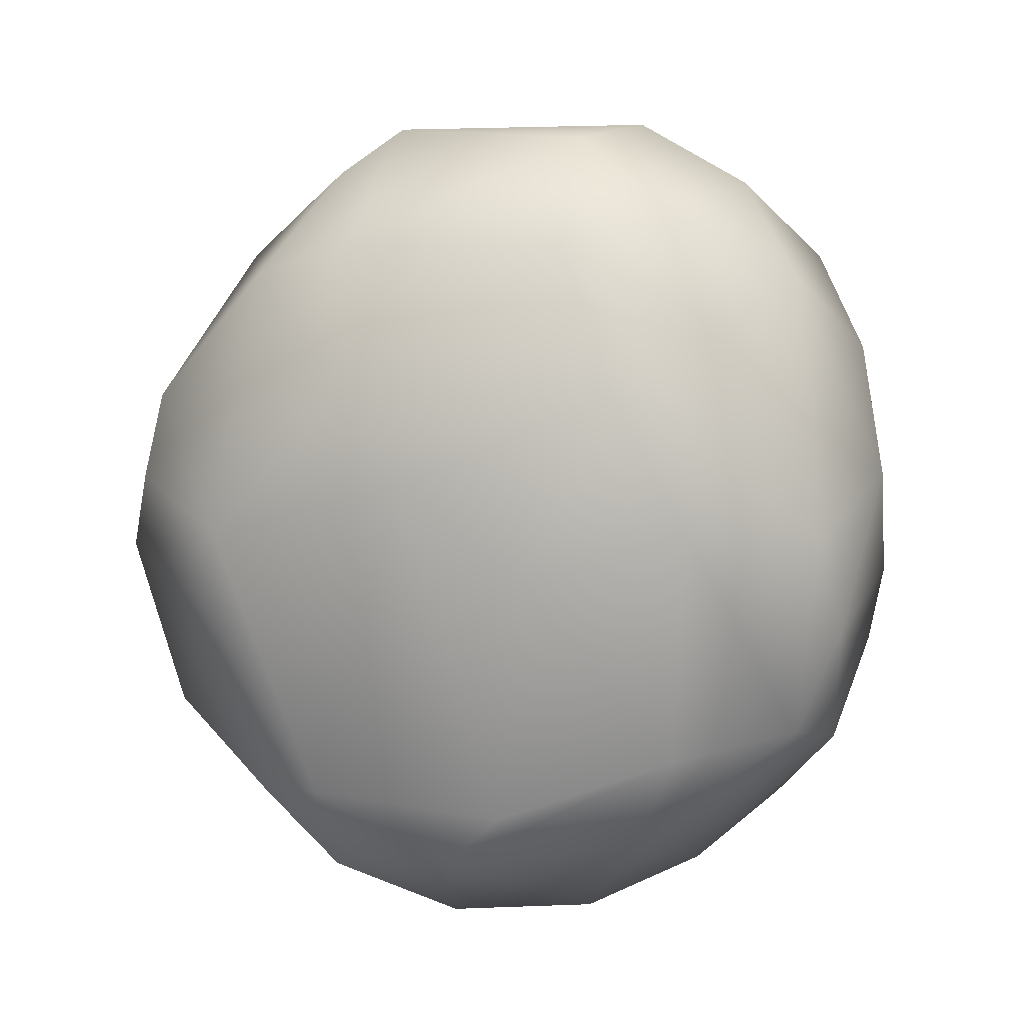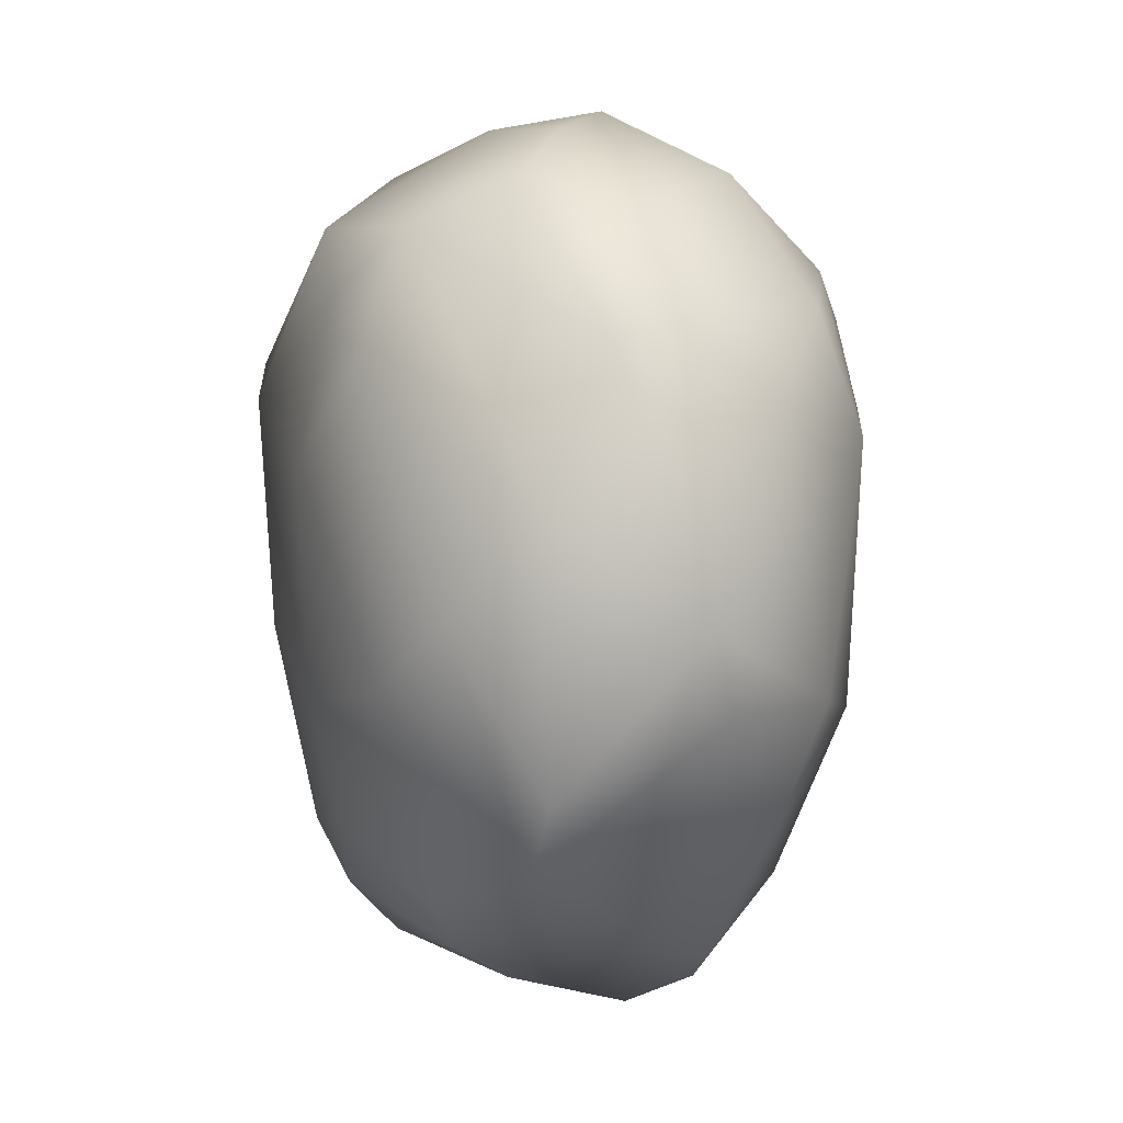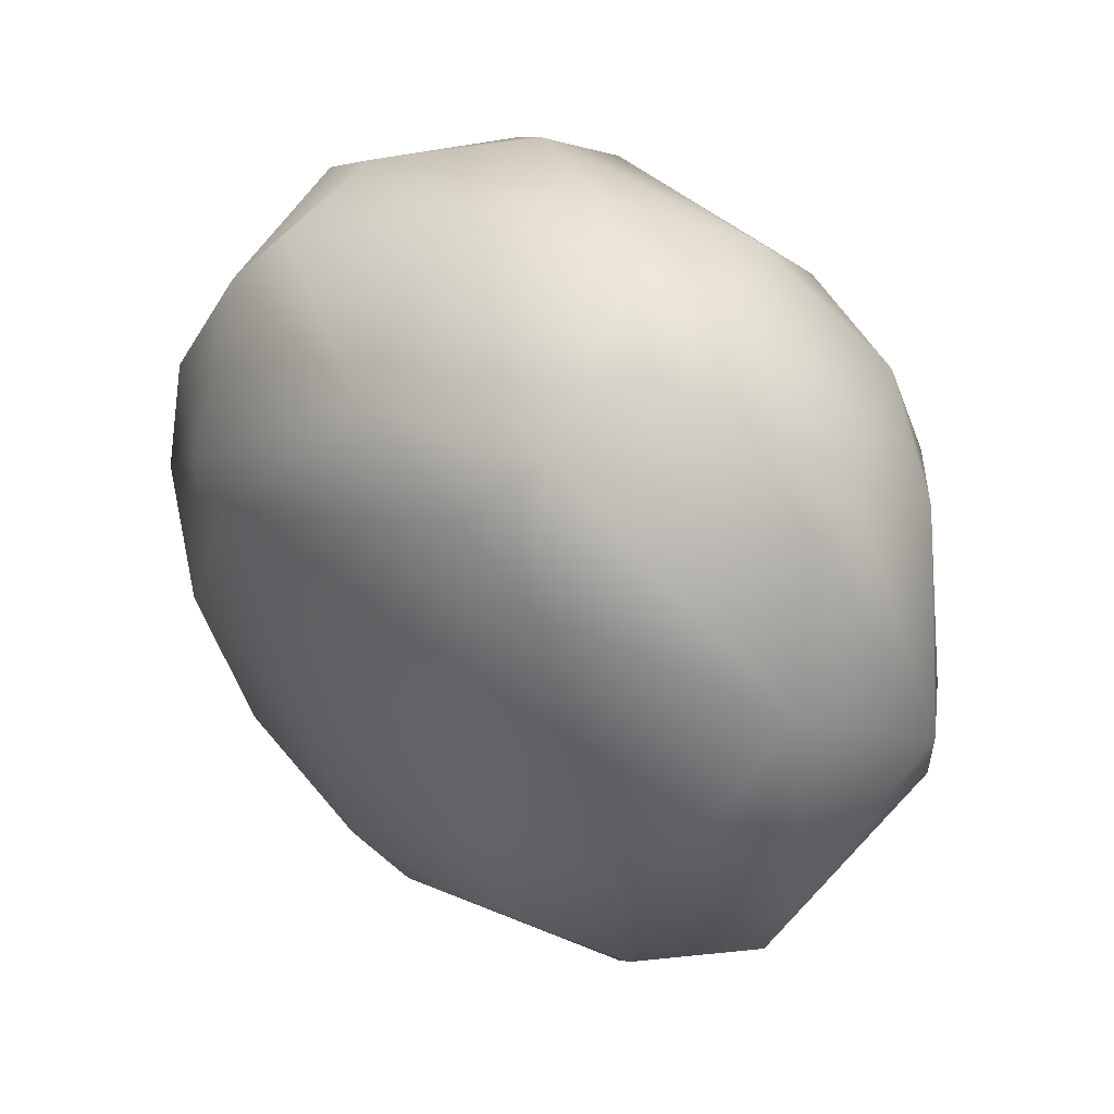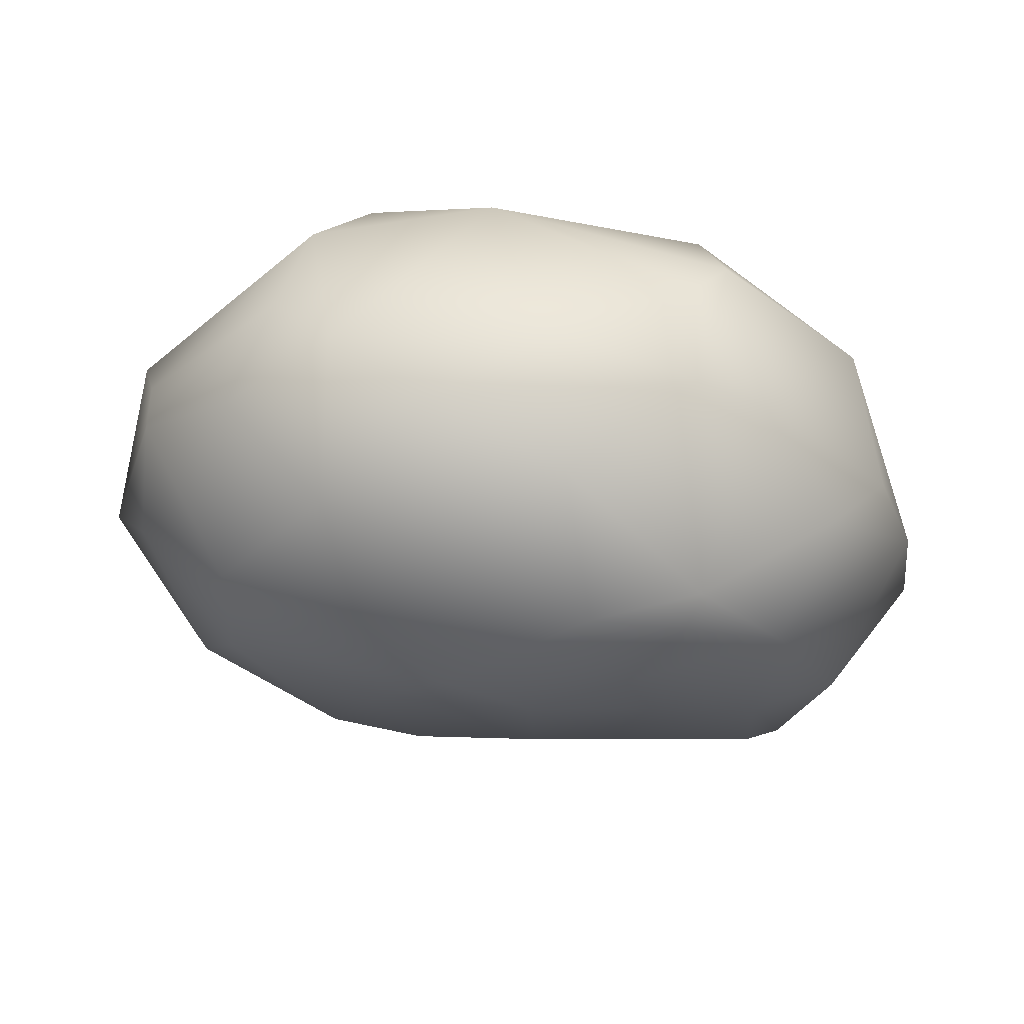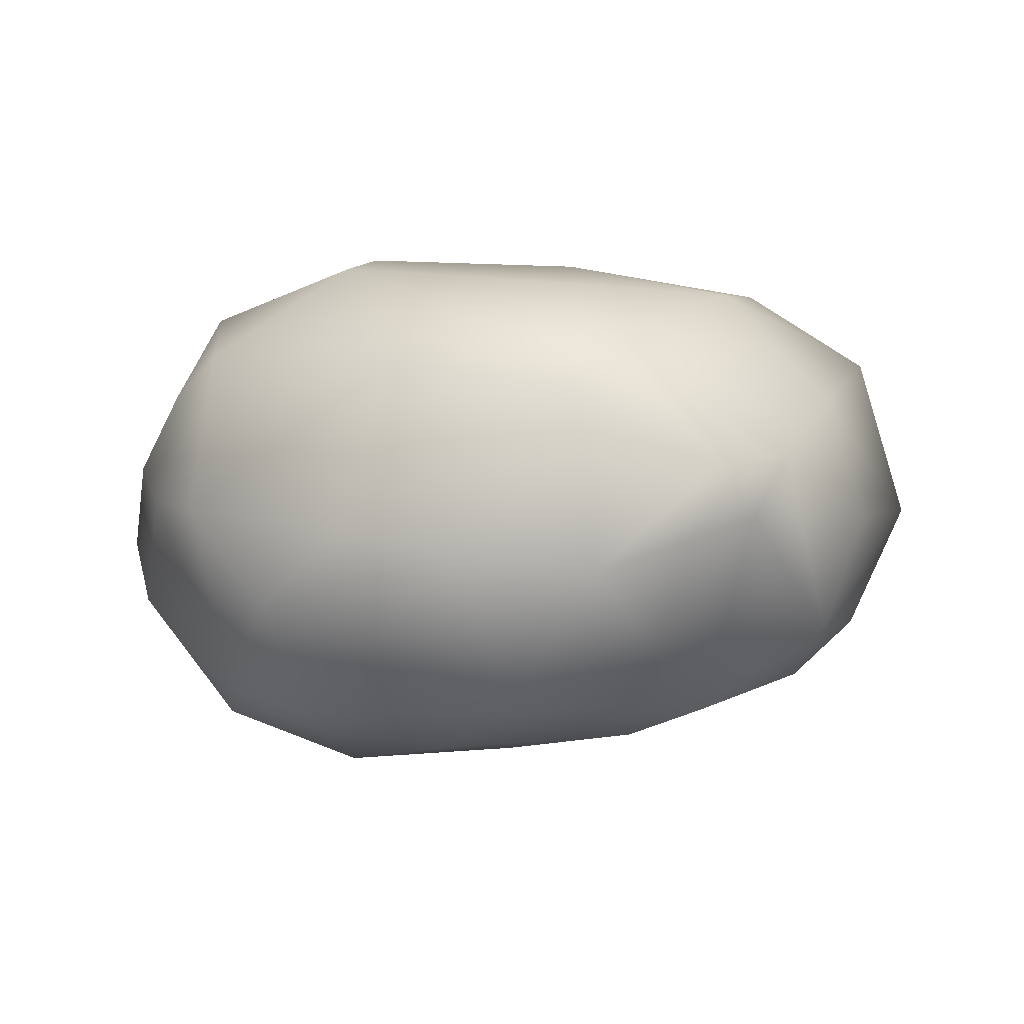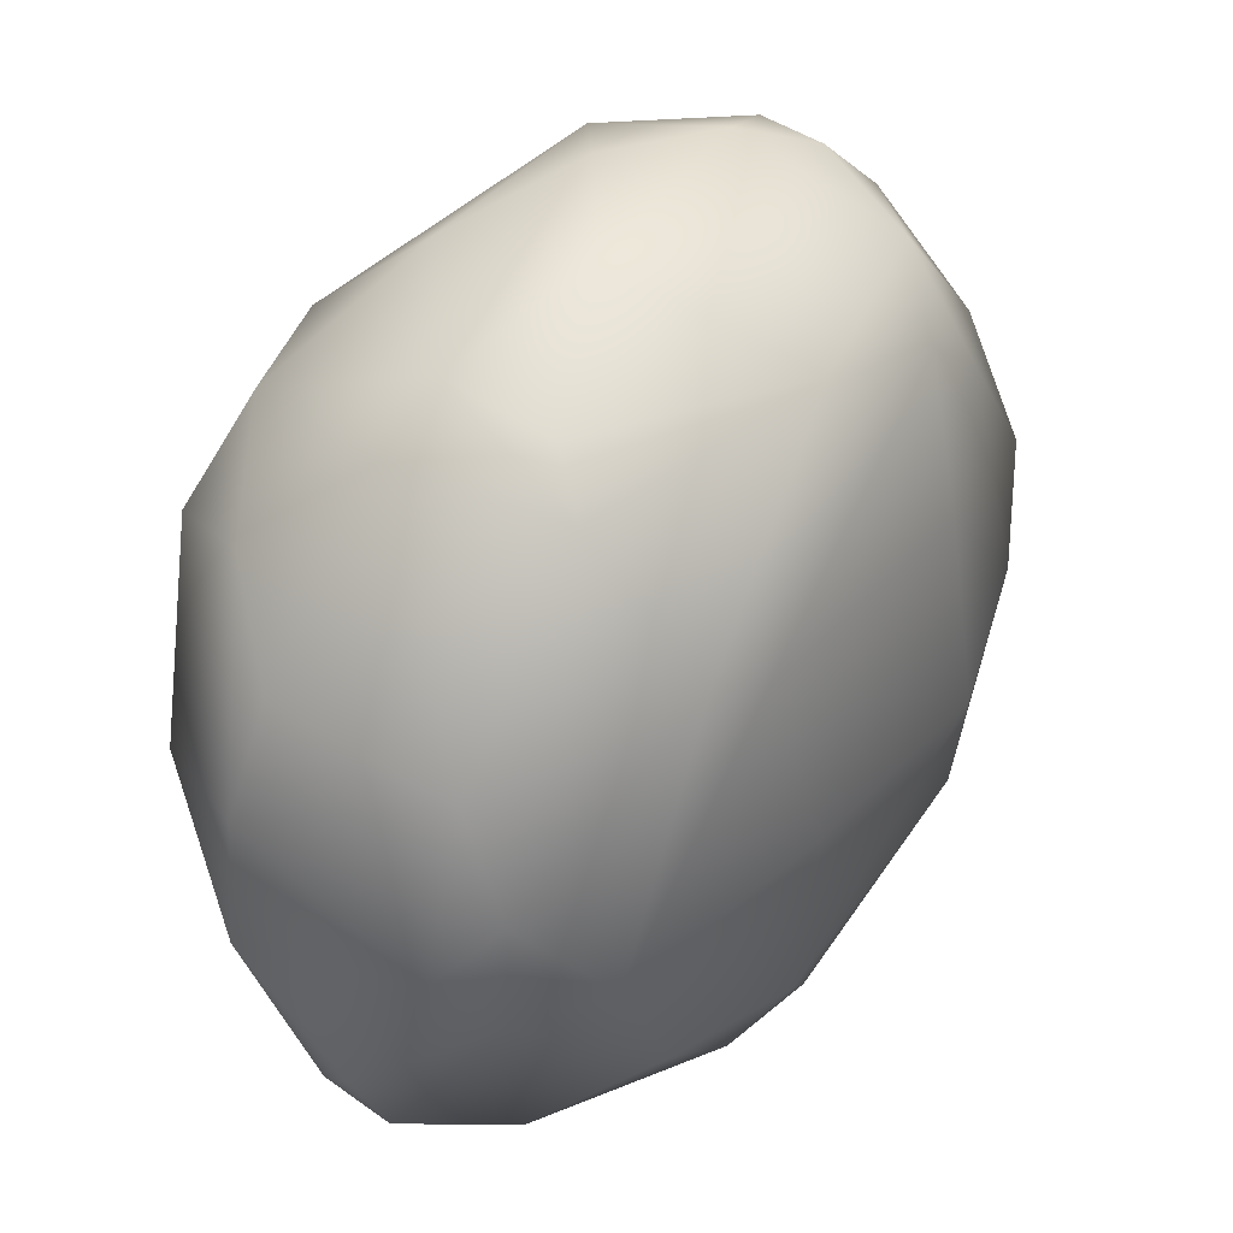
<metadata>
{"format":"obj","ext":"obj","renderer":"f3d","projection":"perspective","resolution":1024,"background":"white","views":[{"elev":-78.6,"azim":-65.5,"up":"+Y"},{"elev":17.4,"azim":-105.7,"up":"+Z"},{"elev":46.0,"azim":-138.0,"up":"+Z"},{"elev":-19.4,"azim":8.3,"up":"+Y"},{"elev":-3.1,"azim":92.9,"up":"+Y"},{"elev":35.2,"azim":124.3,"up":"+Z"}]}
</metadata>
<code>
o Group1
v -0.952 -0.301 -0.04619
v 0.1495 0.2838 -0.6228
v 0.3338 -0.5155 -0.8434
v 0.571 -0.531 -0.7622
v 0.3515 -0.639 -0.7089
v 0.8671 0.0404 0.1945
v 0.8491 0.1179 -0.04738
v -0.3288 0.3807 -0.1738
v -0.3209 -0.6199 -0.6618
v -0.8034 -0.5438 -0.08929
v -0.4919 -0.7059 -0.2285
v -0.6074 -0.6751 0.3709
v 0.6672 -0.7233 0.4053
v 0.5918 -0.8038 0.1143
v -0.5699 -0.5888 0.6262
v -0.2803 -0.7019 0.6357
v -0.2935 -0.5009 0.8442
v -0.7548 -0.1229 0.6305
v -0.4013 -0.04412 0.8841
v -0.8604 0.04831 0.3498
v -0.4133 0.2927 0.5215
v -0.7939 0.2108 0.1306
v -0.621 0.2999 -0.05312
v -0.3683 0.3292 -0.4192
v 0.1914 0.3573 -0.1808
v -0.5986 0.1954 -0.5117
v -0.8447 0.06159 -0.3736
v -0.7514 -0.2347 0.6662
v -0.5194 -0.2561 0.8383
v -0.2642 -0.1578 0.9427
v -0.3453 0.1725 0.7807
v -0.2399 0.2936 0.6329
v -0.225 0.3705 0.3041
v -0.9014 0.03862 -0.2097
v -0.9841 -0.2542 0.1287
v -0.03665 -0.3111 0.9398
v 0.02311 0.2386 -0.7264
v -0.5136 0.131 -0.6523
v -0.7959 -0.431 0.5126
v 0.2396 -0.4607 0.851
v 0.1997 -0.1361 0.8744
v 0.3873 0.3443 0.279
v 0.51 0.2352 -0.5496
v 0.1097 0.116 -0.8941
v -0.3158 -0.031 -0.8345
v -0.8204 -0.4431 -0.3192
v -0.6479 -0.357 -0.6753
v -0.4866 -0.3846 -0.7968
v -0.332 -0.2846 -0.9168
v 0.0895 -0.2391 -0.9943
v 0.6292 -0.01867 -0.7677
v 0.8314 0.1005 -0.299
v 0.6732 0.2361 -0.2631
v 0.5092 0.3049 0.3304
v 0.9134 -0.01595 -0.2004
v 0.9289 -0.1897 -0.5108
v 0.8543 -0.1645 -0.6618
v 0.488 -0.2728 -0.8625
v -0.266 -0.7683 -0.1909
v 0.05426 -0.8281 -0.02393
v -0.2551 -0.8036 0.3355
v 0.09352 -0.8525 0.3612
v -0.08976 -0.8157 0.4877
v 0.2666 -0.7311 0.637
v 0.5072 -0.6693 0.5981
v 0.5223 -0.2398 0.7743
v 0.5199 0.00395 0.7285
v 0.05755 0.2475 0.7099
v 0.5885 0.09167 0.6283
v 0.9199 -0.33 0.2997
v 0.8815 -0.2965 -0.5896
v -0.1683 -0.5574 -0.7714
v 0.7951 -0.4821 0.4842
v 0.6652 -0.2668 0.6673
v 0.9775 -0.3857 0.04566
v 0.9704 -0.4161 -0.2525
v 0.629 -0.7133 -0.4833
v 0.558 -0.773 -0.3212
v 0.7776 -0.7084 -0.05902
f 1 27 46
f 3 4 5
f 11 12 10
f 18 28 19
f 31 18 19
f 20 18 31
f 22 20 21
f 21 33 23
f 23 22 21
f 20 35 18
f 30 19 29
f 29 19 28
f 21 20 31
f 31 32 21
f 42 25 8
f 35 39 28
f 15 28 39
f 29 28 15
f 32 31 68
f 24 2 37
f 1 35 34
f 39 12 15
f 12 61 63
f 63 16 12
f 17 40 36
f 40 66 36
f 44 37 2
f 38 37 44
f 27 38 47
f 47 38 49
f 43 51 44
f 43 52 51
f 53 52 43
f 42 54 53
f 7 53 54
f 52 53 7
f 52 56 57
f 9 47 48
f 9 46 47
f 61 11 59
f 13 64 62
f 40 65 66
f 68 41 67
f 54 42 68
f 75 55 6
f 55 52 7
f 56 71 57
f 57 4 58
f 3 72 50
f 72 9 49
f 59 11 9
f 65 13 73
f 6 74 70
f 70 75 6
f 56 55 76
f 71 56 76
f 76 77 71
f 3 5 72
f 9 72 5
f 9 5 59
f 59 5 78
f 78 77 14
f 73 70 74
f 77 5 4
f 79 14 77
f 14 60 78
f 16 63 64
f 62 64 63
f 62 14 13
f 10 12 39
f 15 16 17
f 33 8 23
f 24 23 8
f 24 26 23
f 26 27 23
f 23 27 22
f 18 35 28
f 19 30 31
f 21 32 33
f 33 42 8
f 20 22 34 35
f 24 37 38
f 24 38 26
f 34 22 27
f 42 33 32 68
f 29 15 17
f 17 30 29
f 30 68 31
f 61 59 60 62
f 38 27 26
f 34 27 1
f 35 10 39
f 12 16 15
f 36 30 17
f 36 66 41
f 41 30 36
f 41 68 30
f 43 2 25
f 43 44 2
f 38 44 45
f 46 10 1
f 1 10 35
f 10 46 11
f 47 49 48
f 38 45 49
f 45 44 50
f 42 53 25
f 57 51 52
f 51 57 58
f 51 50 44
f 50 49 45
f 49 50 72
f 49 9 48
f 9 11 46
f 69 67 66 74
f 13 65 64
f 64 65 40
f 64 40 17
f 41 66 67
f 54 68 69
f 69 6 54
f 6 55 7
f 55 56 52
f 58 50 51
f 60 14 62
f 65 74 66
f 50 58 4 3
f 74 6 69
f 75 76 55
f 71 77 4
f 71 4 57
f 79 13 14
f 13 79 75
f 75 73 13
f 2 24 8 25
f 73 75 70
f 74 65 73
f 76 75 79
f 77 78 5
f 79 77 76
f 78 60 59
f 67 69 68
f 17 16 64
f 63 61 62
f 12 11 61
f 54 6 7
f 53 43 25
f 47 46 27

</code>
